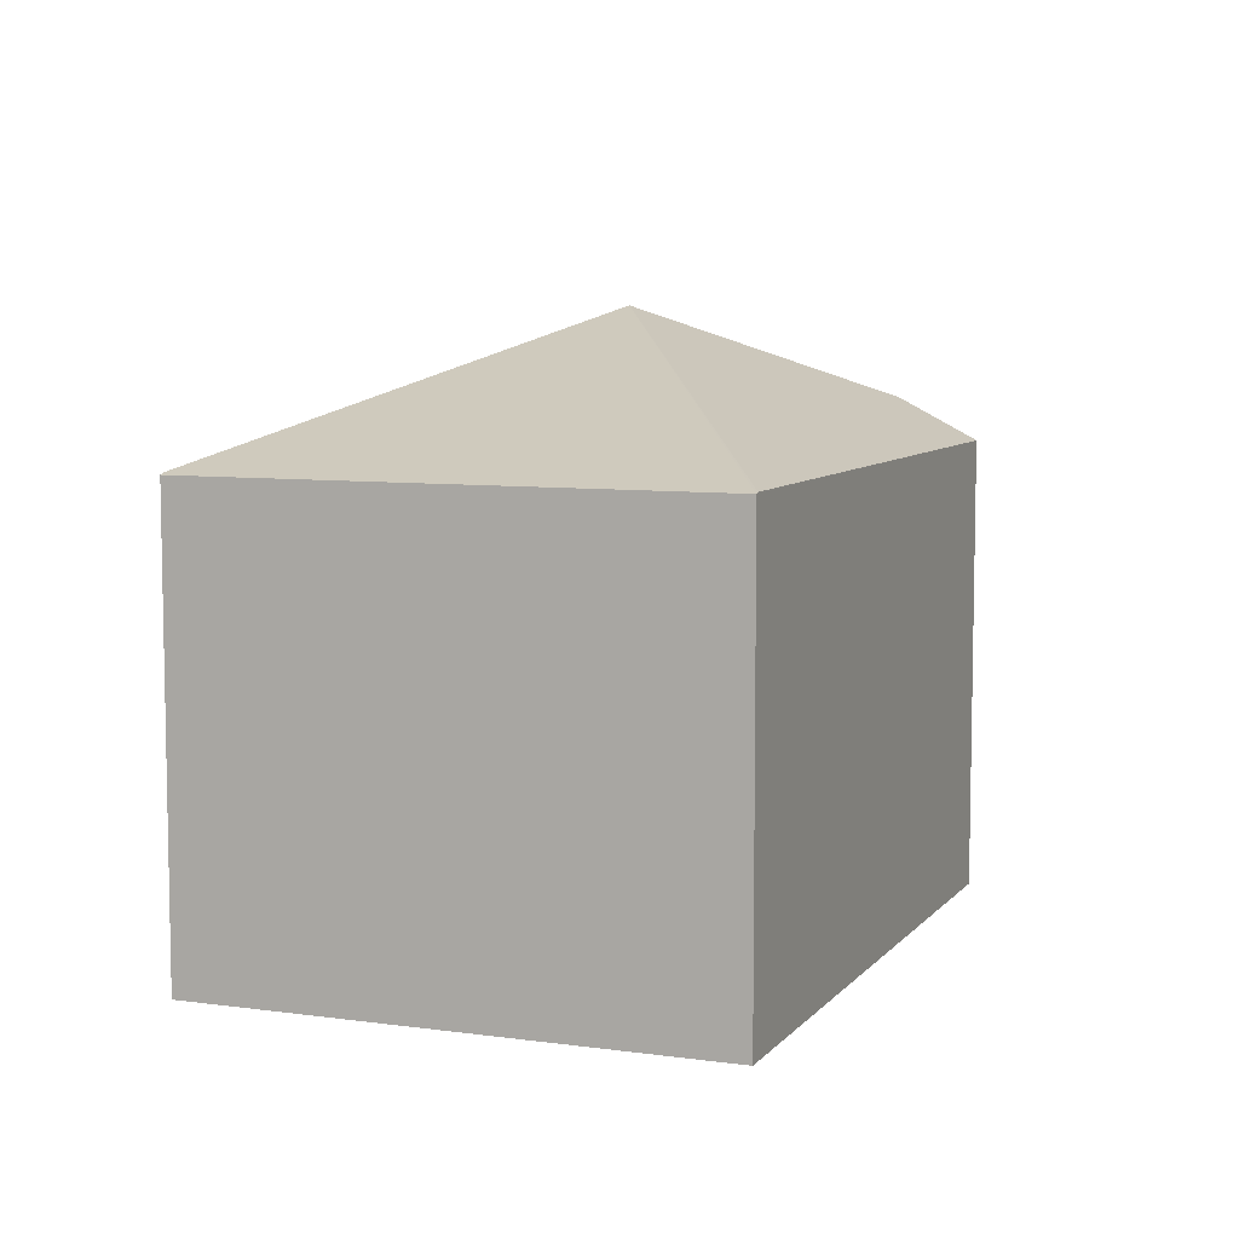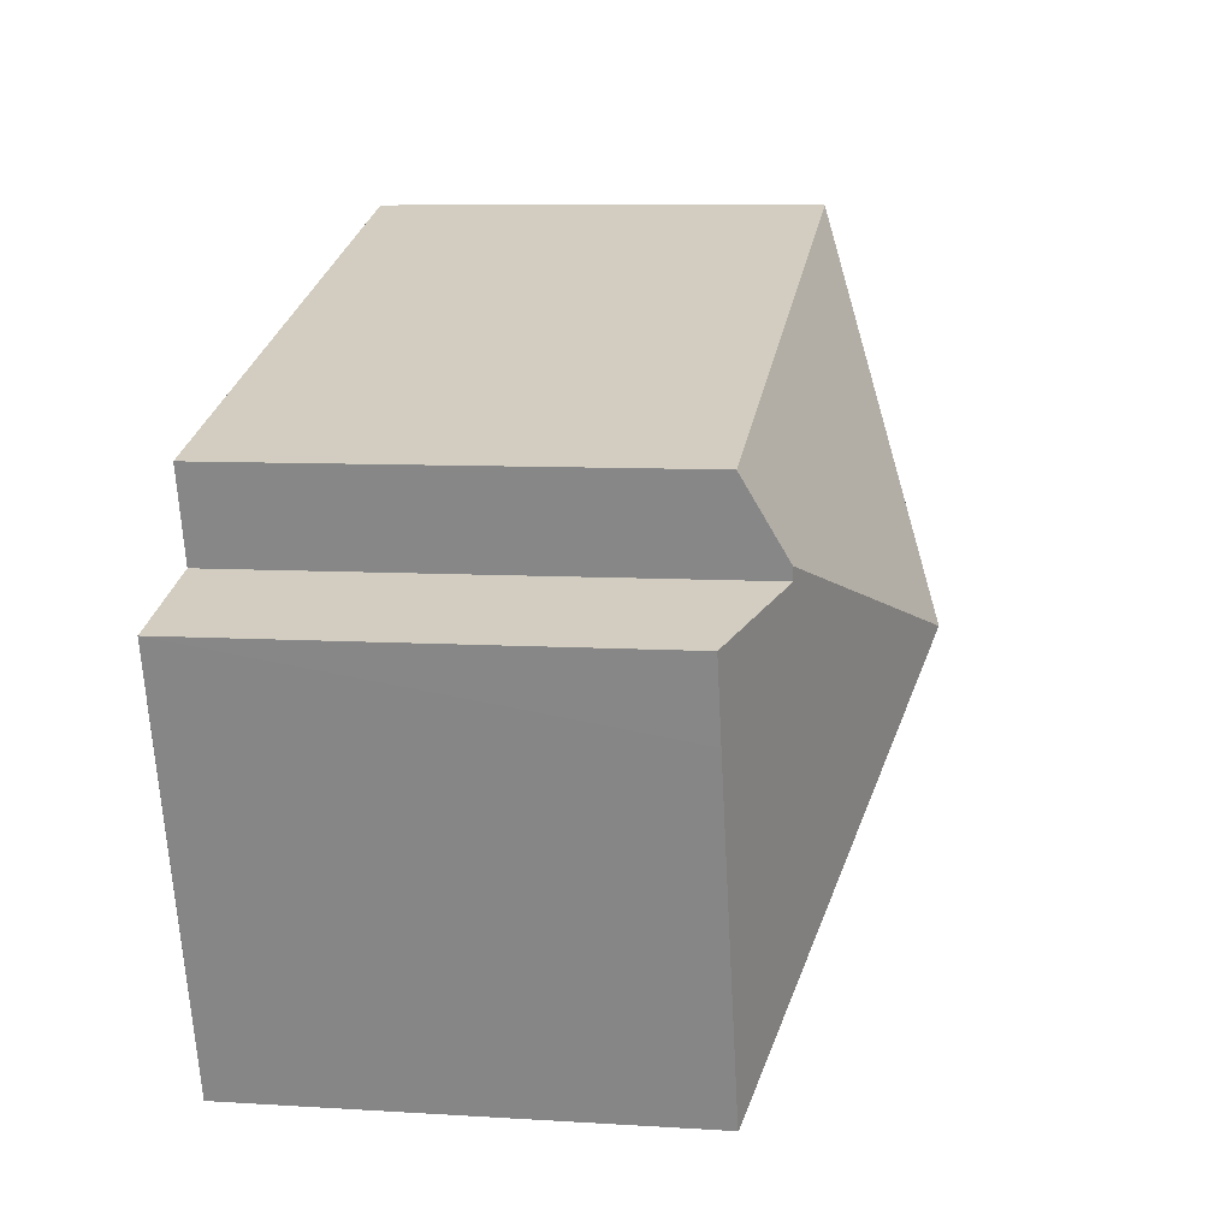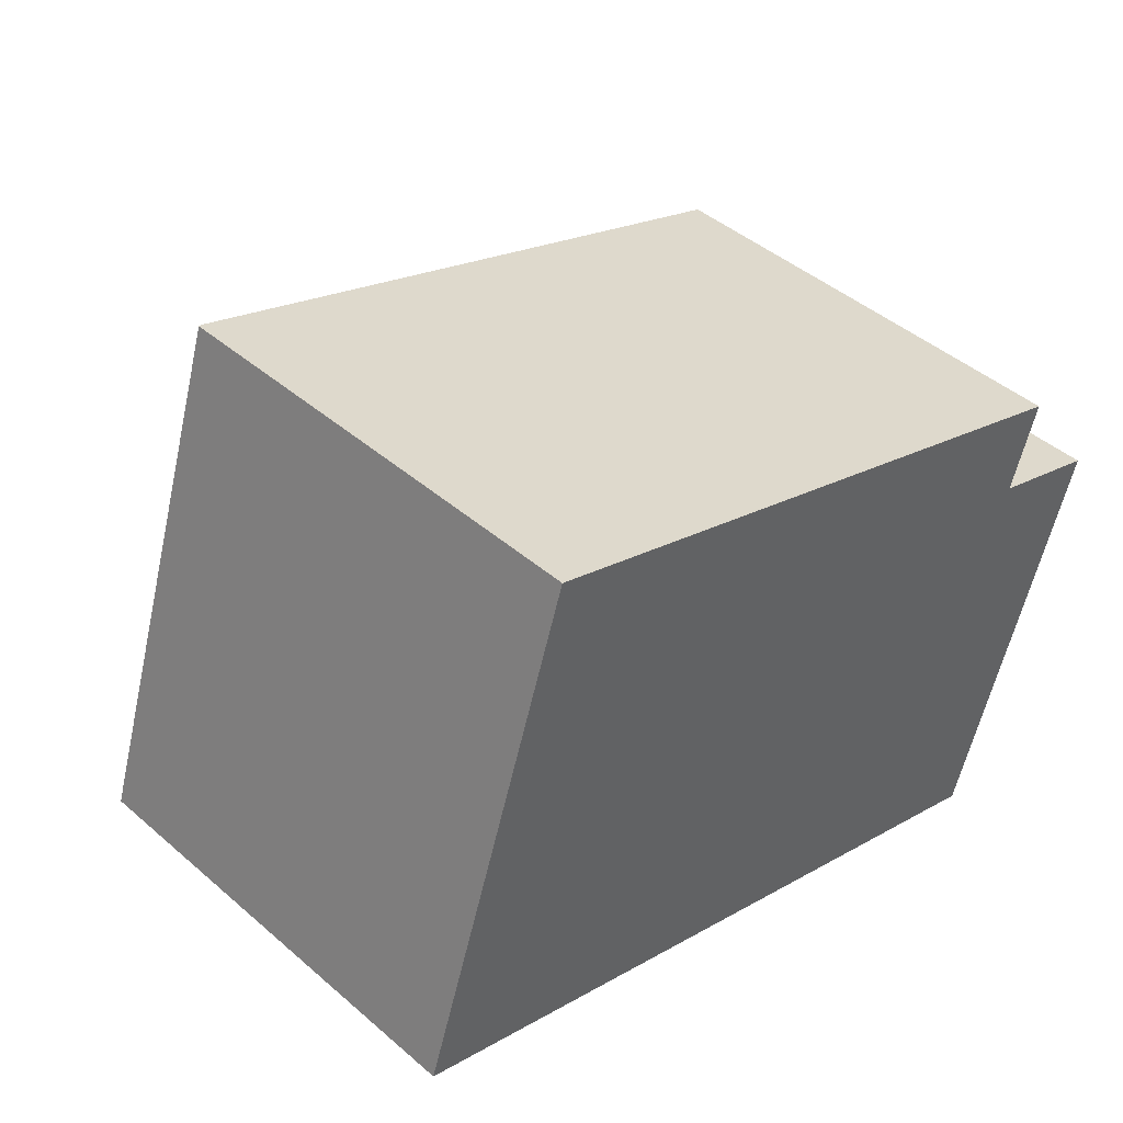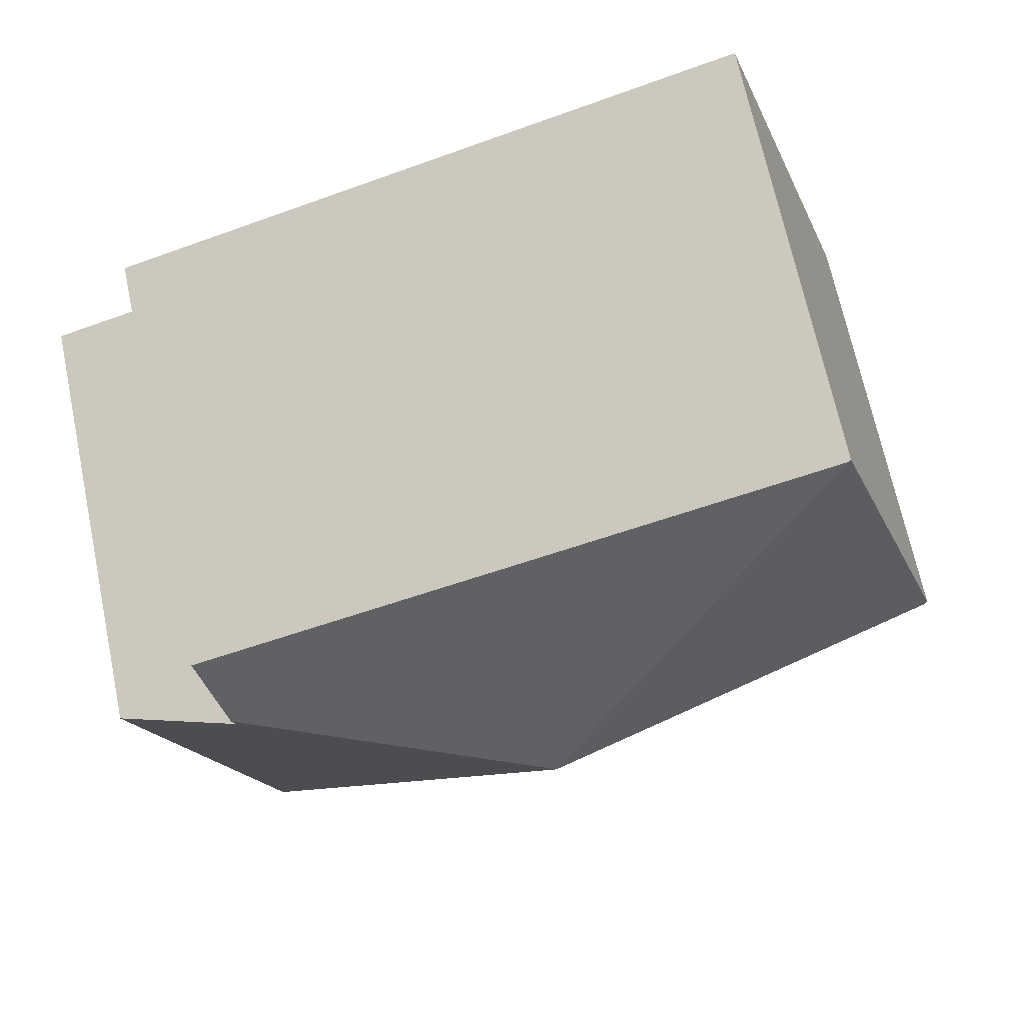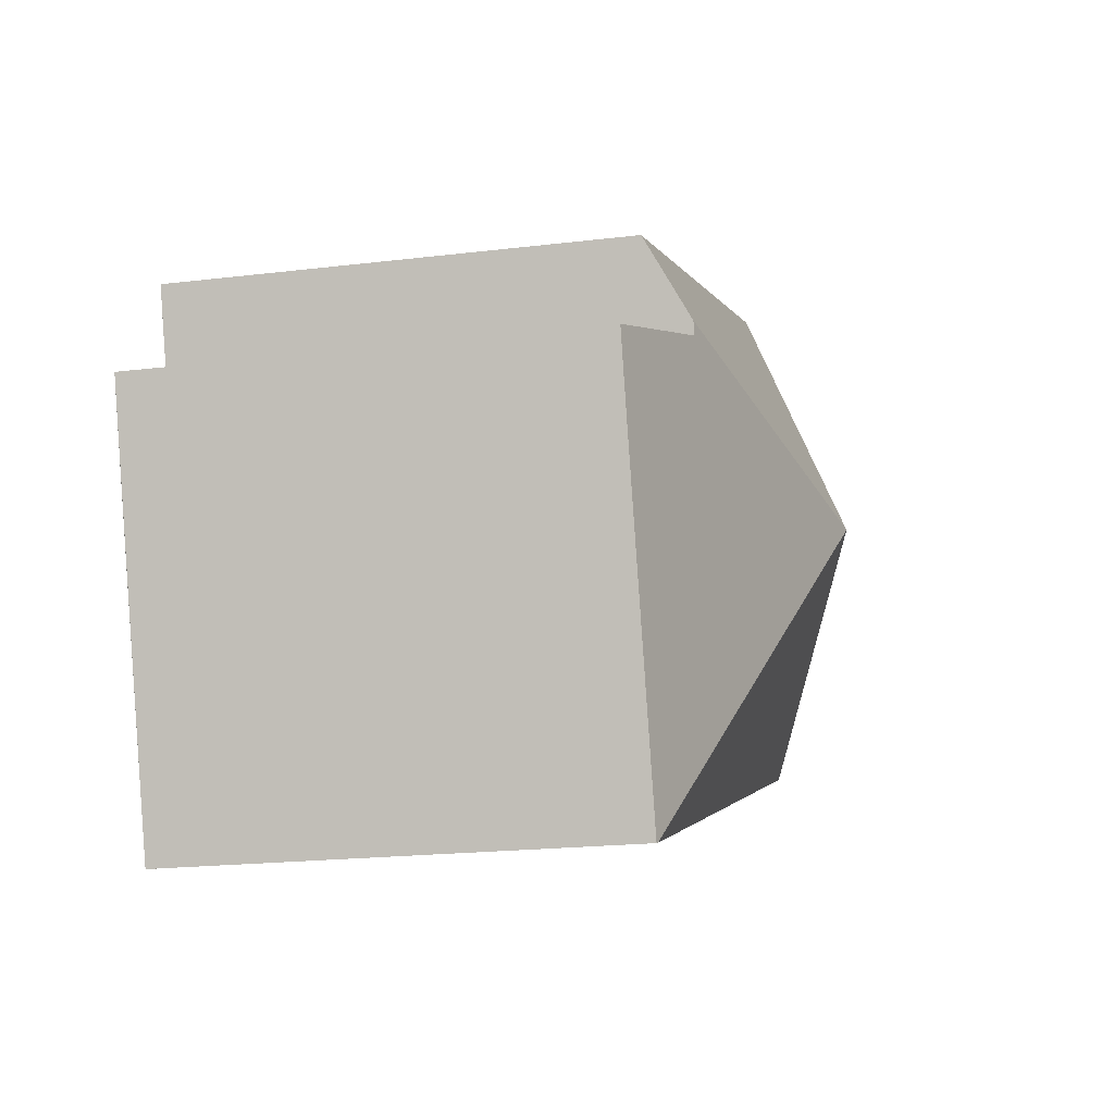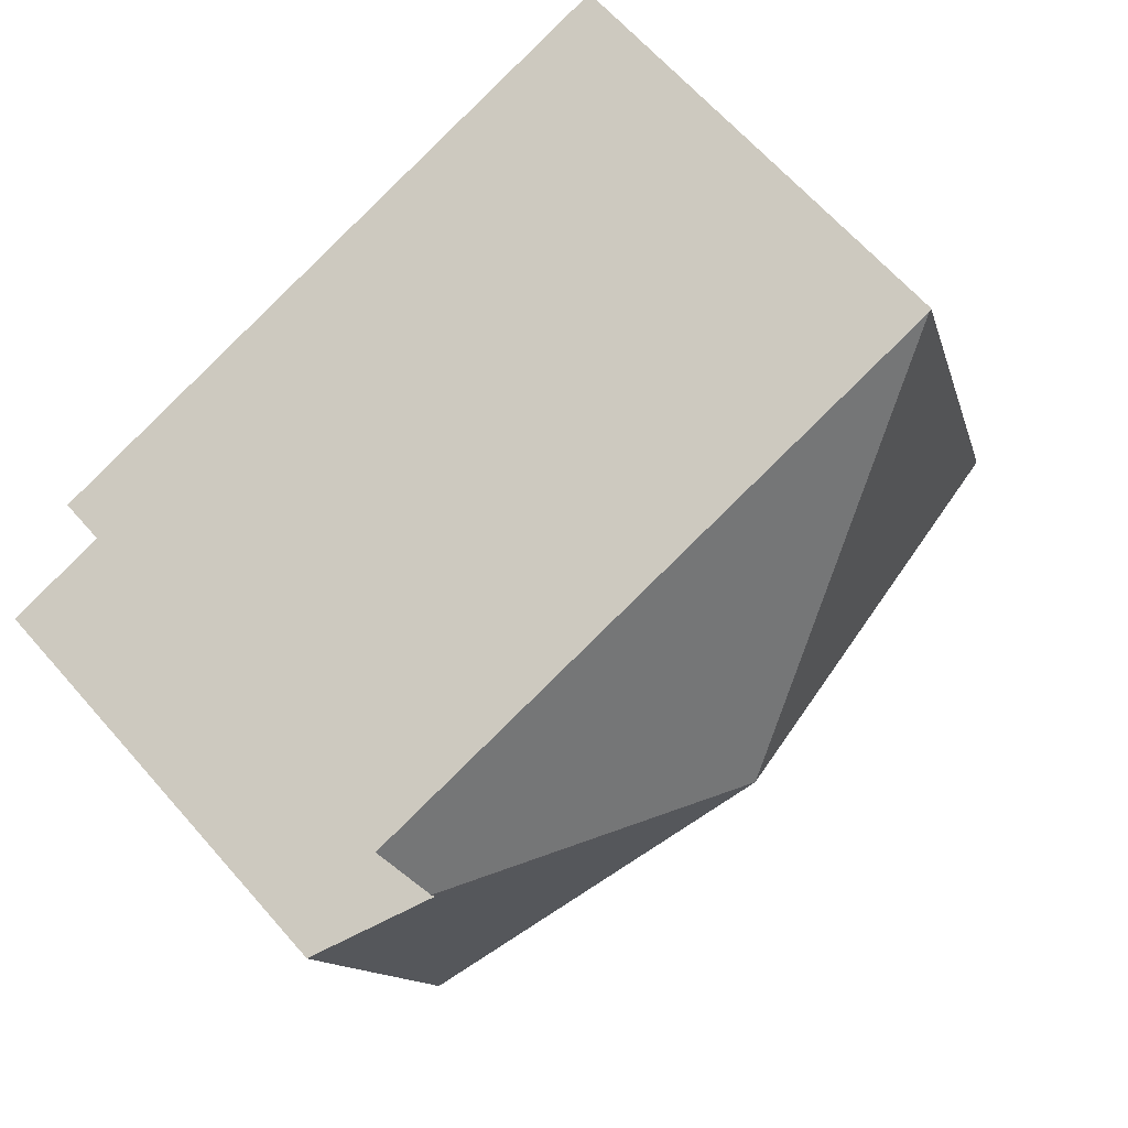
<metadata>
{"format":"obj","ext":"obj","renderer":"f3d","projection":"perspective","resolution":1024,"background":"white","views":[{"elev":7.4,"azim":-50.6,"up":"+Y"},{"elev":7.9,"azim":100.1,"up":"+Z"},{"elev":43.9,"azim":-44.7,"up":"+Z"},{"elev":68.7,"azim":168.1,"up":"+Z"},{"elev":-19.5,"azim":102.8,"up":"+Z"},{"elev":65.2,"azim":138.7,"up":"+Z"}]}
</metadata>
<code>
v  12.55 6.452 1.266
v  11.19 7.065 2.922
v  12.9 6.453 2.376
v  11 6.456 -3.535
v  6.655 8.419 1.82
v  11.25 7.065 3.104
v  10.97 6.466 -3.526
v  0.067 6.477 -0.022
v  2.301 6.453 7.17
v  0 6.453 3.951e-16
v  2.35 6.471 7.154
v  11.6 6.472 4.199
v  2.301 -4.39e-16 7.17
v  11.6 -2.571e-16 4.199
v  2.35 -4.381e-16 7.154
v  11.19 -1.789e-16 2.922
v  12.9 -1.455e-16 2.376
v  11.25 -1.901e-16 3.104
v  11 2.165e-16 -3.535
v  12.55 -7.752e-17 1.266
v  10.97 2.159e-16 -3.526
v  0.067 1.347e-18 -0.022
v  0 0 0
g defaultobject
f 1 2 3
f 2 1 4
f 2 4 5
f 5 6 2
f 5 4 7
f 7 8 5
f 9 8 10
f 8 9 5
f 5 9 11
f 12 5 11
f 5 12 6
f 9 12 11
f 12 9 13
f 12 13 14
f 14 13 15
f 16 3 2
f 3 16 17
f 12 2 6
f 2 12 16
f 16 12 14
f 16 14 18
f 17 1 3
f 1 17 4
f 4 17 19
f 19 17 20
f 19 7 4
f 7 19 8
f 8 19 21
f 8 21 22
f 8 22 10
f 10 22 23
f 23 9 10
f 9 23 13
f 20 21 19
f 21 20 22
f 22 20 17
f 22 17 16
f 22 16 18
f 22 18 14
f 22 14 15
f 22 15 23
f 23 15 13

</code>
